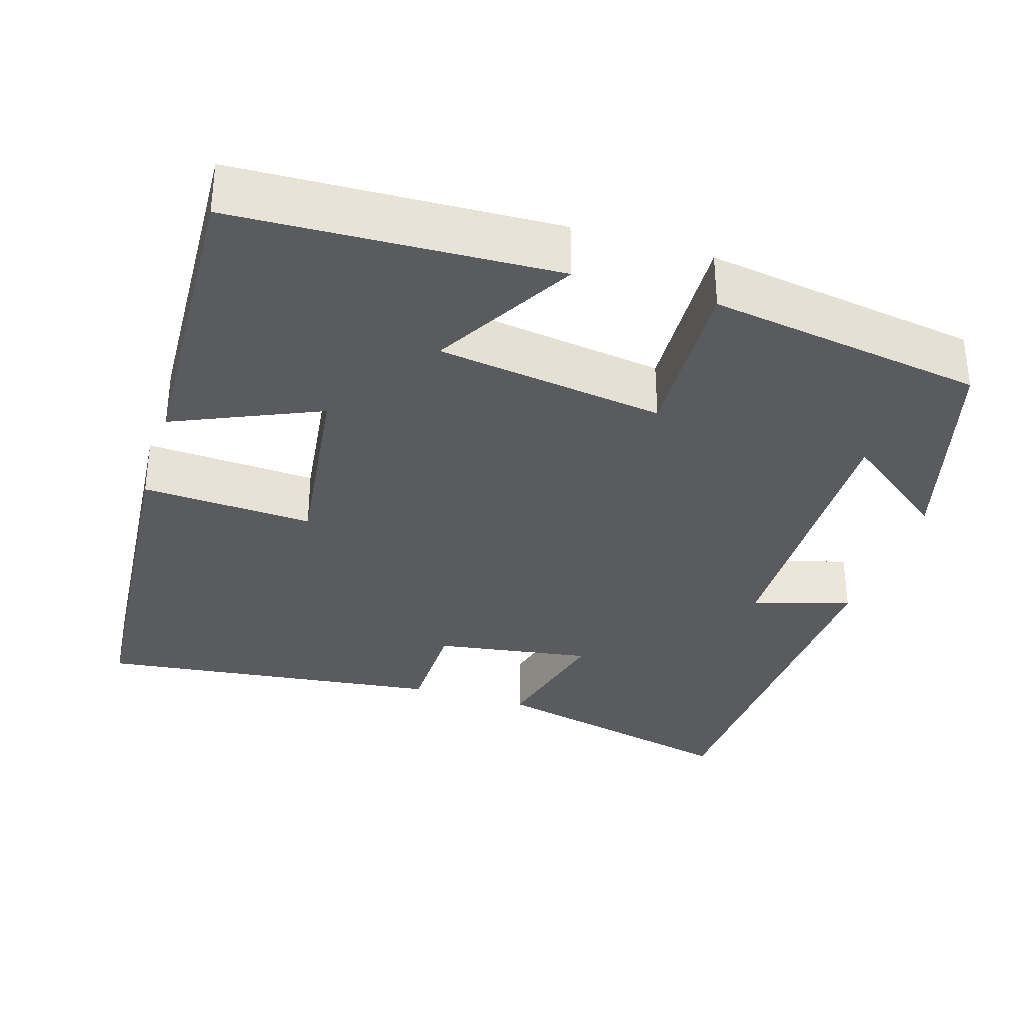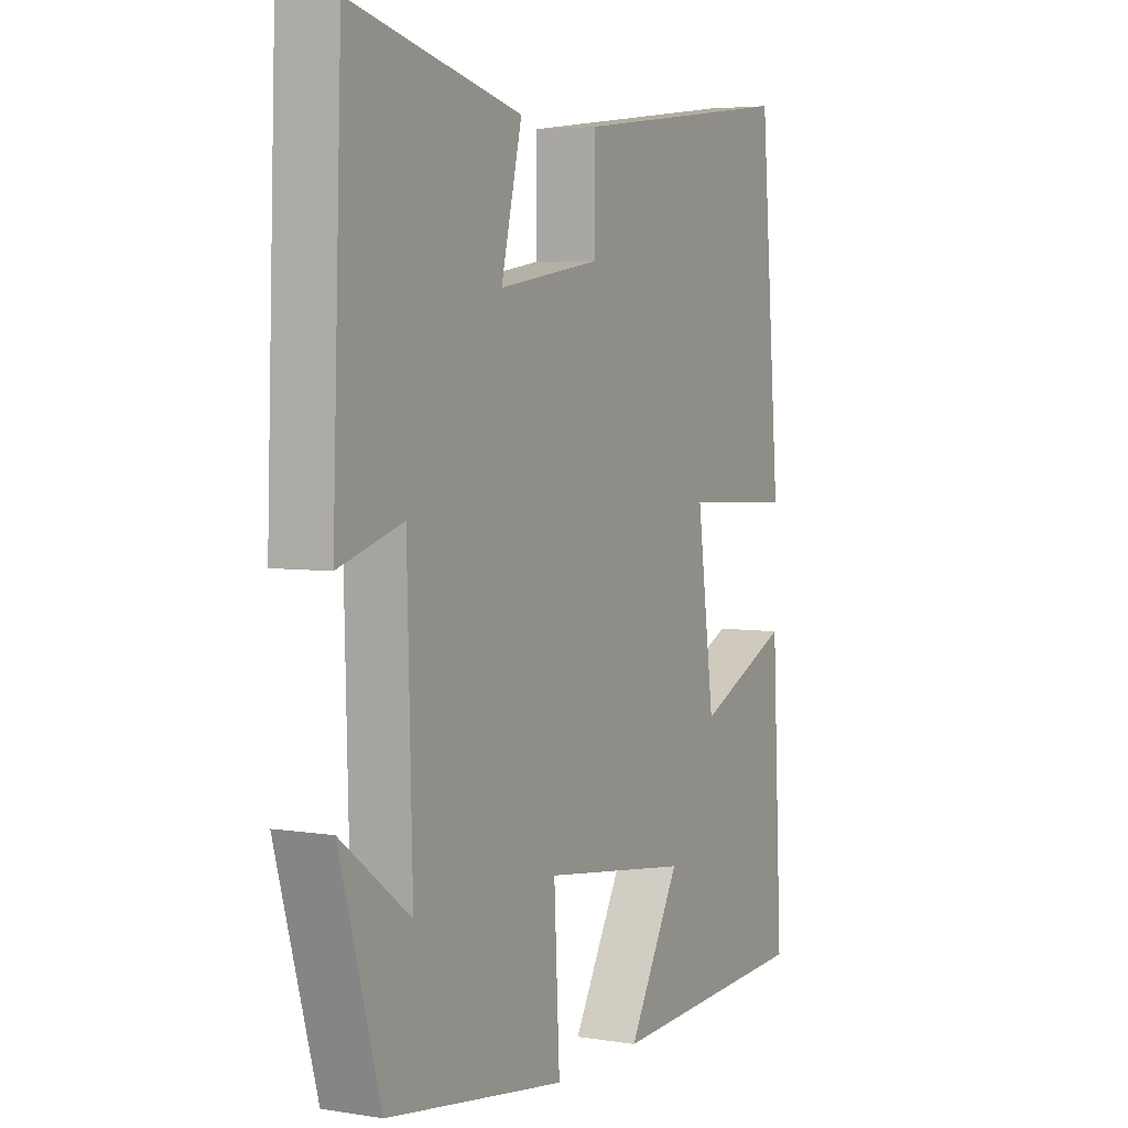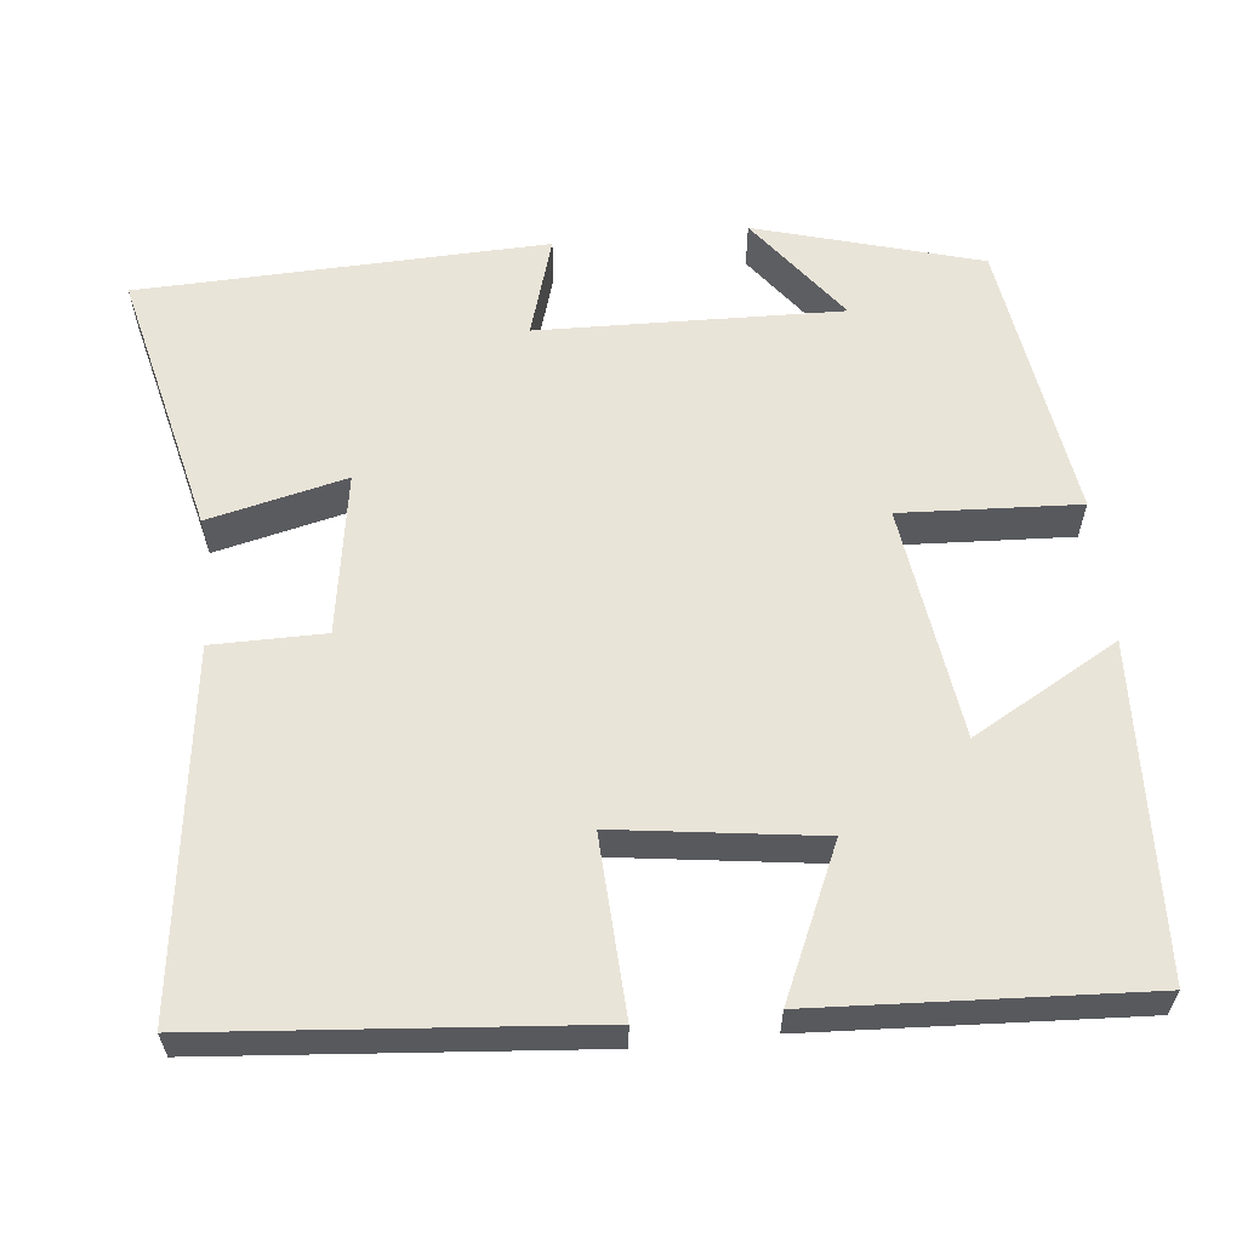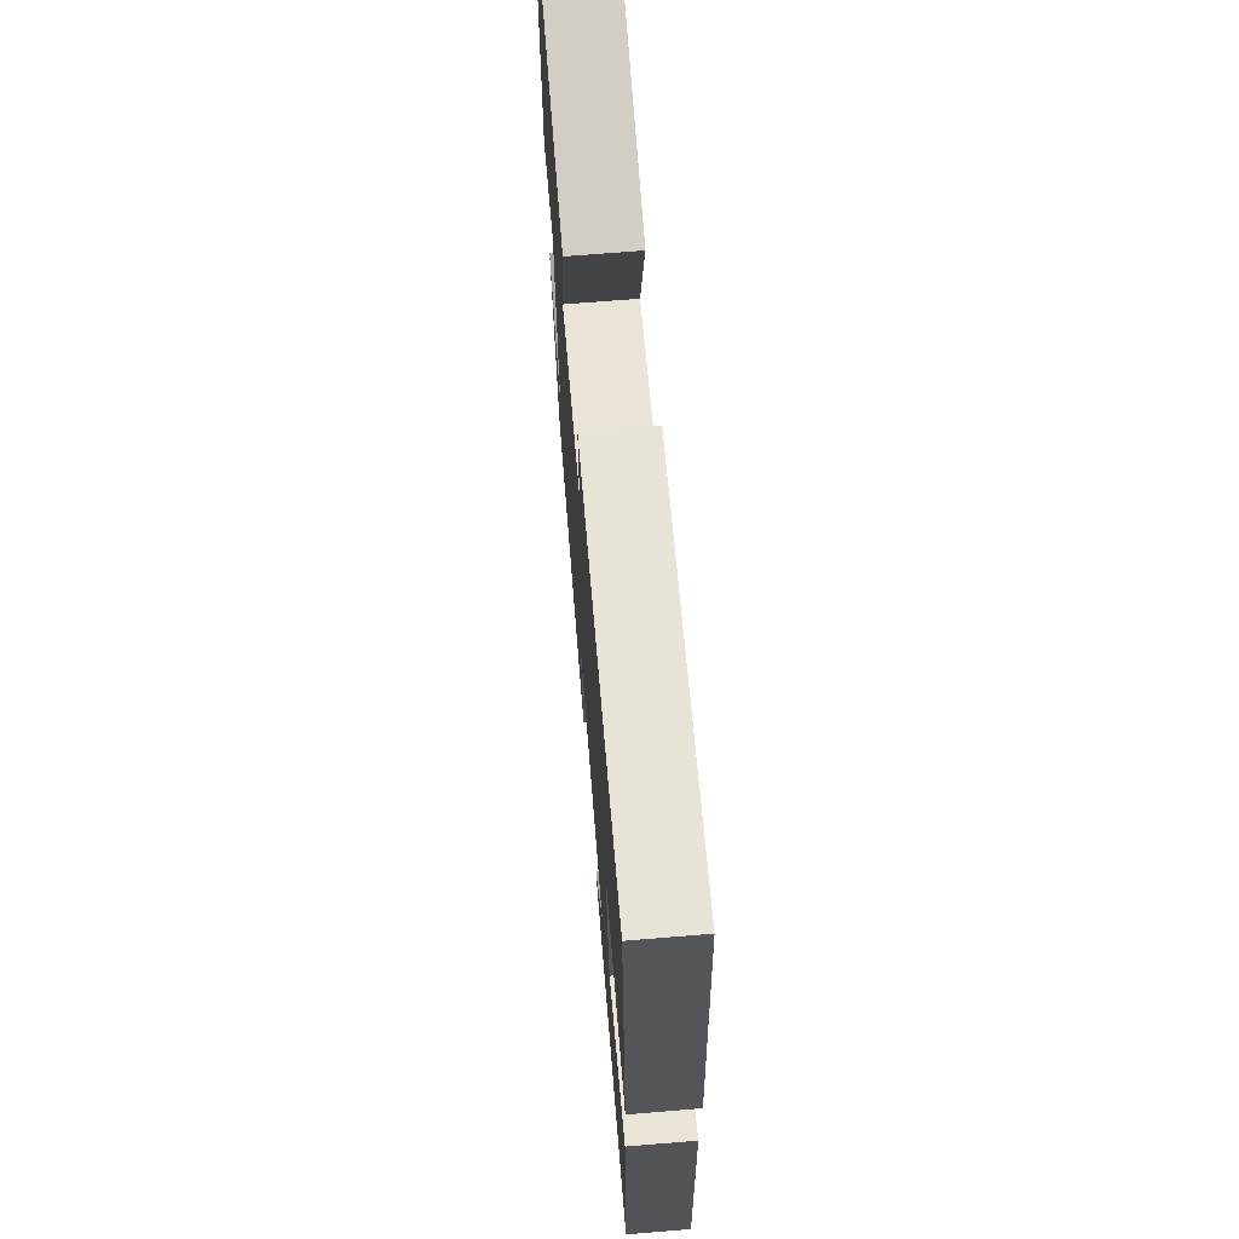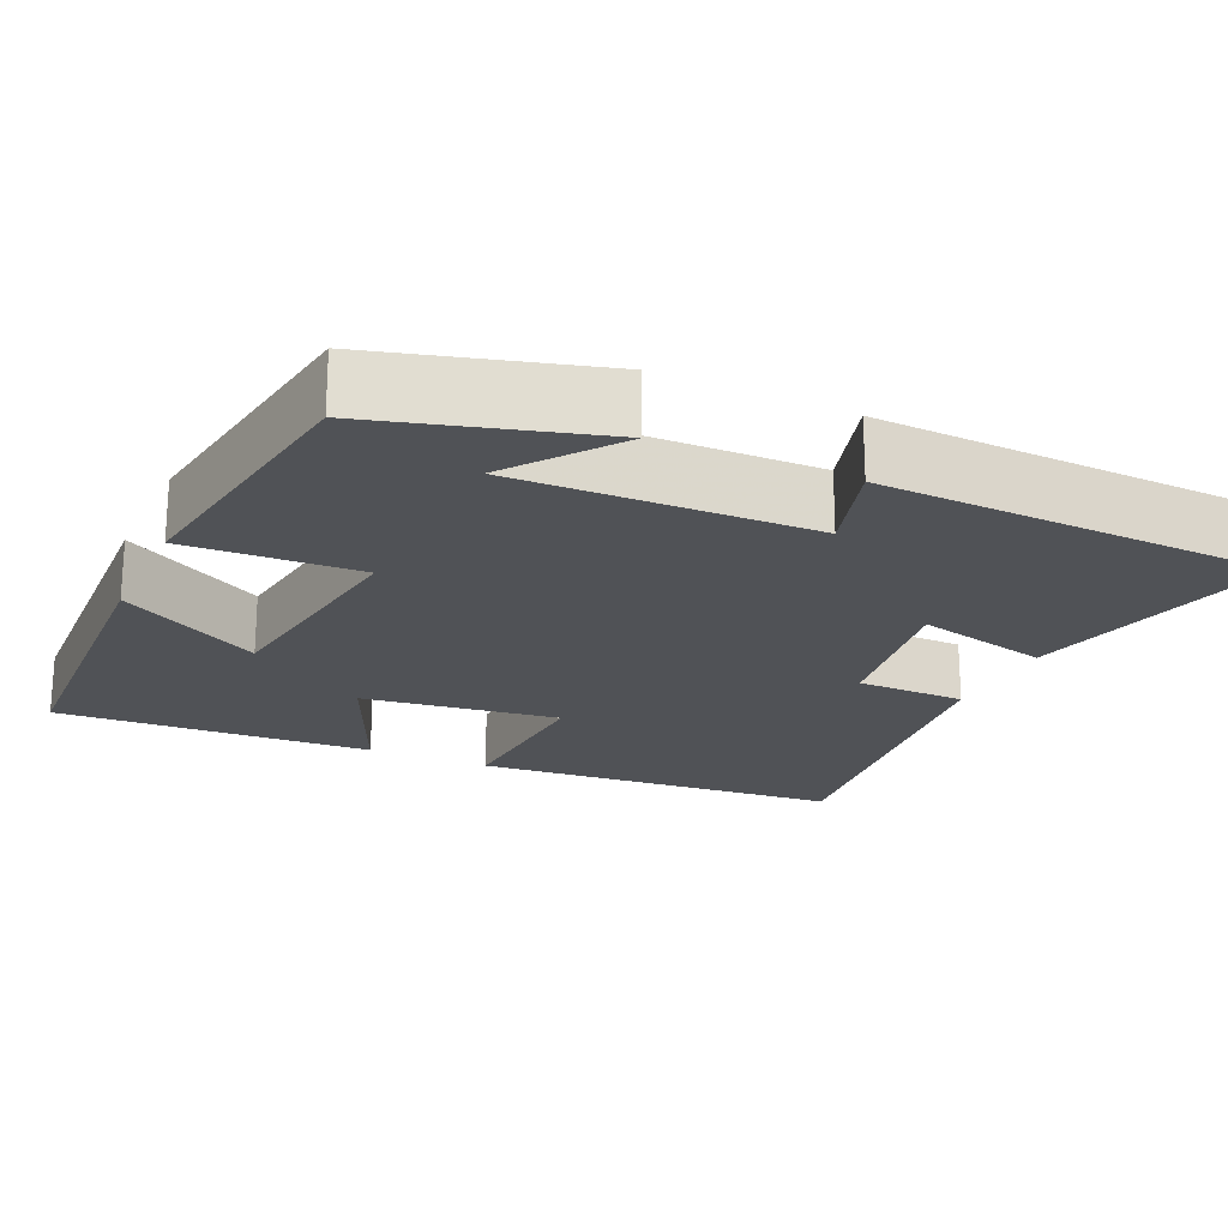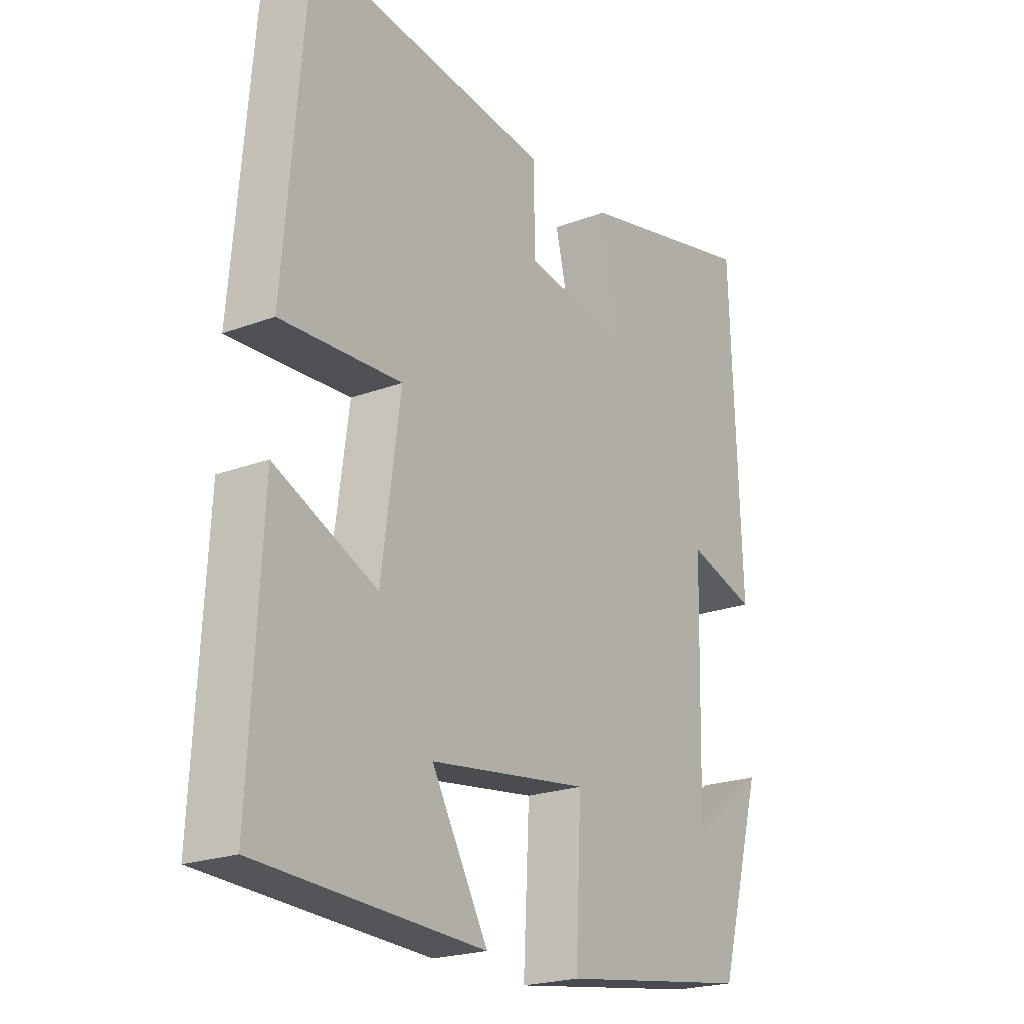
<metadata>
{"format":"obj","ext":"obj","renderer":"f3d","projection":"perspective","resolution":1024,"background":"white","views":[{"elev":-33.3,"azim":162.4,"up":"+Y"},{"elev":4.5,"azim":-62.4,"up":"+Z"},{"elev":60.1,"azim":84.1,"up":"+Y"},{"elev":69.6,"azim":85.3,"up":"+Z"},{"elev":-20.8,"azim":-114.8,"up":"+Y"},{"elev":-21.9,"azim":123.5,"up":"+Z"}]}
</metadata>
<code>
v -0.482 0.07 0.579
v -0.148 0.07 0.5
v -0.189 0.07 0.328
v 0.013 0.07 0.36
v 0.014 0.07 0.5
v 0.46 0.07 0.557
v 0.5 0.07 0.082
v 0.28 0.07 0.093
v 0.314 0.07 -0.159
v 0.5 0.07 -0.076
v 0.521 0.07 -0.481
v 0.111 0.07 -0.5
v 0.214 0.07 -0.318
v -0.078 0.07 -0.278
v -0.067 0.07 -0.5
v -0.42 0.07 -0.448
v -0.5 0.07 -0.168
v -0.364 0.07 -0.27
v -0.374 0.07 0.108
v -0.5 0.07 0.07
v -0.482 0 0.579
v -0.148 0 0.5
v -0.189 0 0.328
v 0.013 0 0.36
v 0.014 0 0.5
v 0.46 0 0.557
v 0.5 0 0.082
v 0.28 0 0.093
v 0.314 0 -0.159
v 0.5 0 -0.076
v 0.521 0 -0.481
v 0.111 0 -0.5
v 0.214 0 -0.318
v -0.078 0 -0.278
v -0.067 0 -0.5
v -0.42 0 -0.448
v -0.5 0 -0.168
v -0.364 0 -0.27
v -0.374 0 0.108
v -0.5 0 0.07
f 1 2 3
f 20 1 3
f 19 20 3
f 18 19 3 4
f 15 16 17 18
f 14 15 18
f 14 18 4
f 13 14 4
f 11 12 13
f 10 11 13
f 9 10 13
f 13 4 5
f 9 13 5
f 8 9 5
f 5 6 7 8
f 23 22 21
f 23 21 40
f 23 40 39
f 24 23 39 38
f 38 37 36 35
f 38 35 34
f 24 38 34
f 24 34 33
f 33 32 31
f 33 31 30
f 33 30 29
f 25 24 33
f 25 33 29
f 25 29 28
f 28 27 26 25
f 1 21 22 2
f 2 22 23 3
f 3 23 24 4
f 4 24 25 5
f 5 25 26 6
f 6 26 27 7
f 7 27 28 8
f 8 28 29 9
f 9 29 30 10
f 10 30 31 11
f 11 31 32 12
f 12 32 33 13
f 13 33 34 14
f 14 34 35 15
f 15 35 36 16
f 16 36 37 17
f 17 37 38 18
f 18 38 39 19
f 19 39 40 20
f 20 40 21 1

</code>
